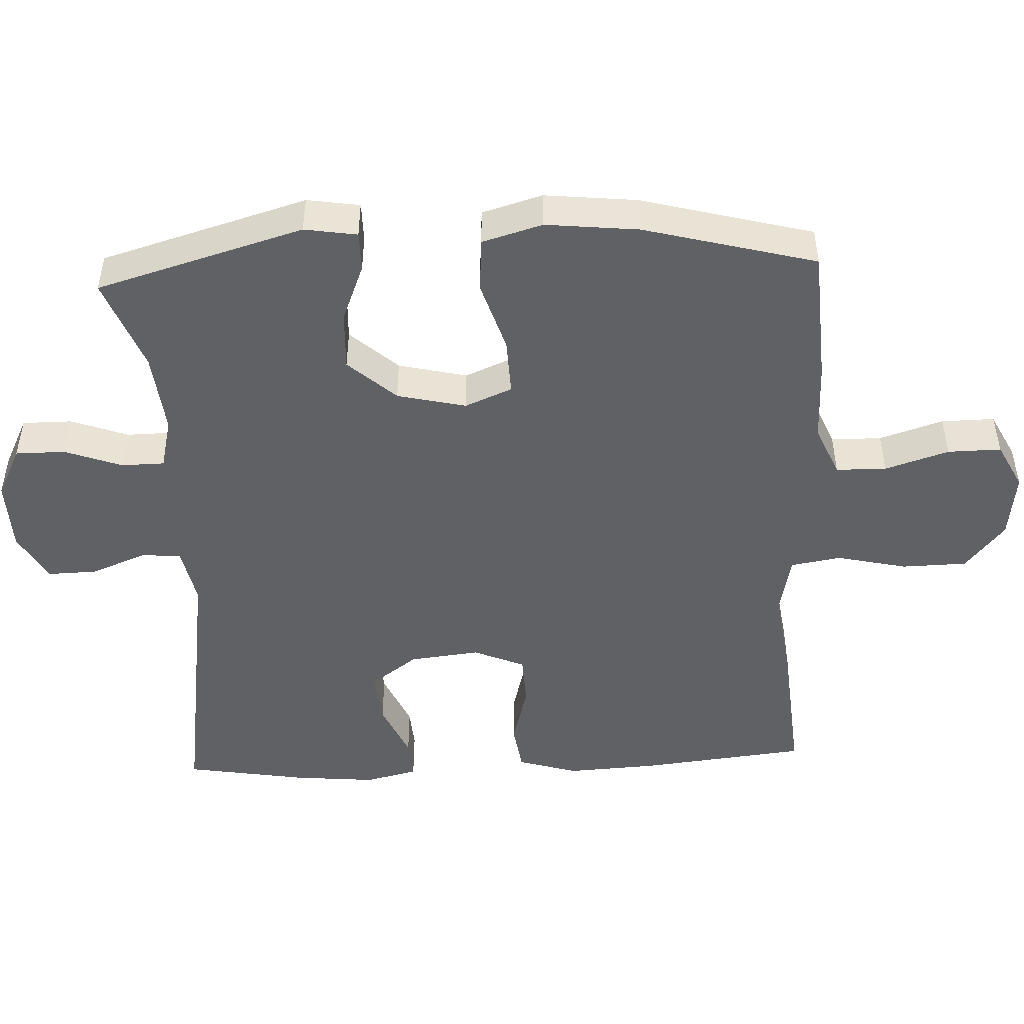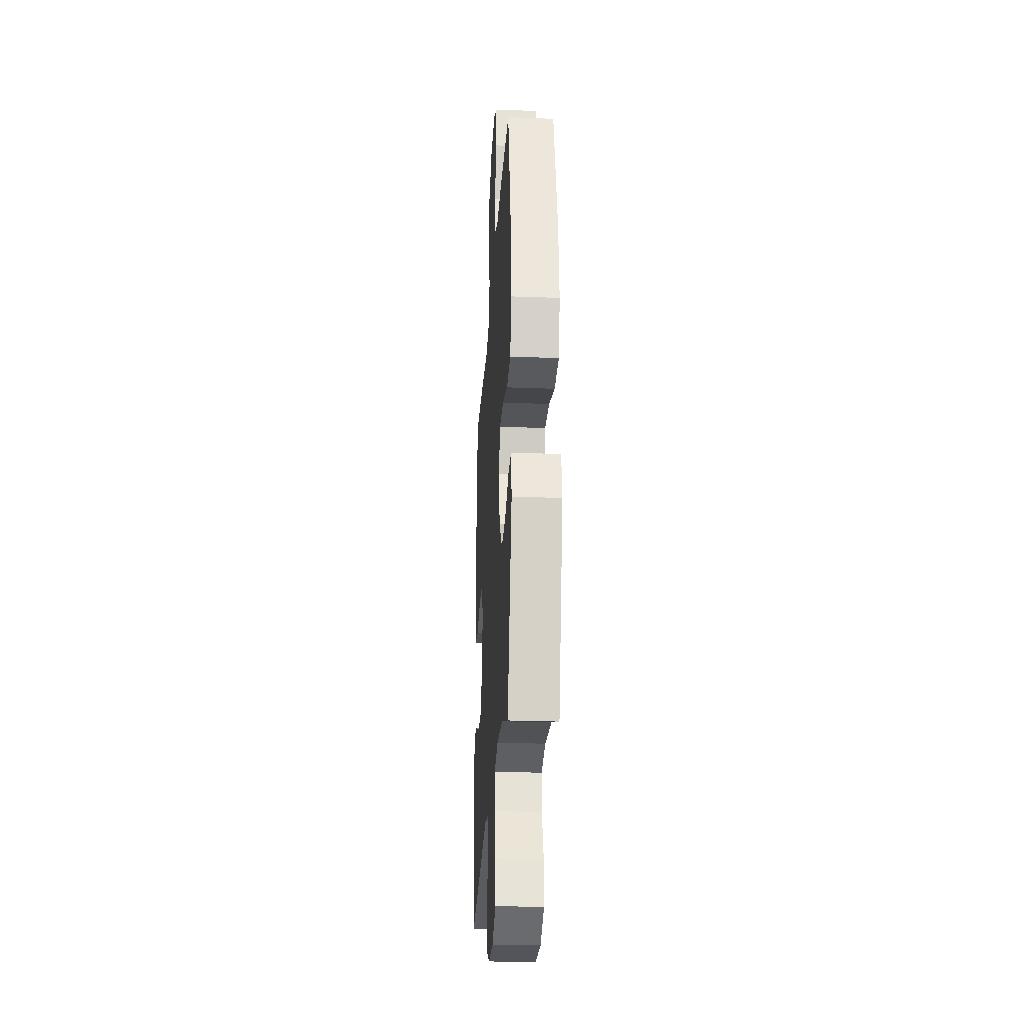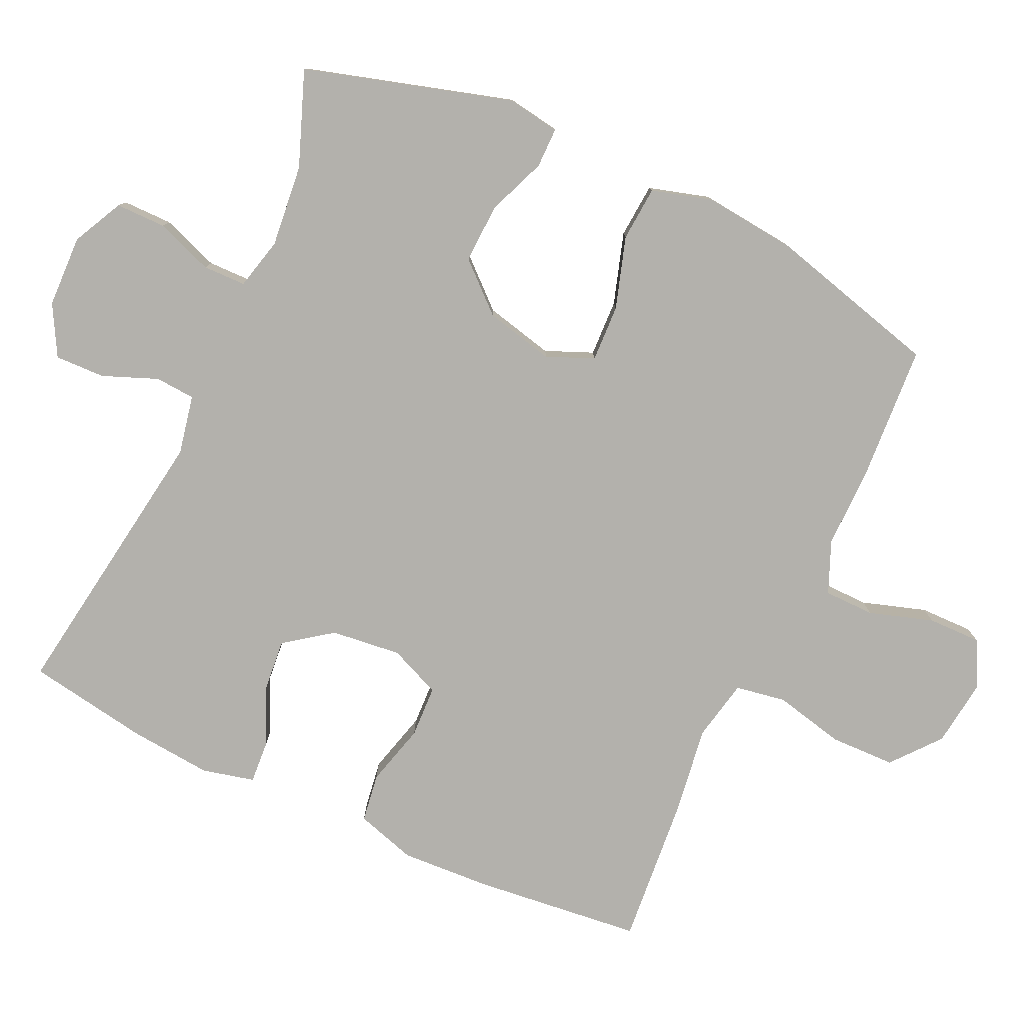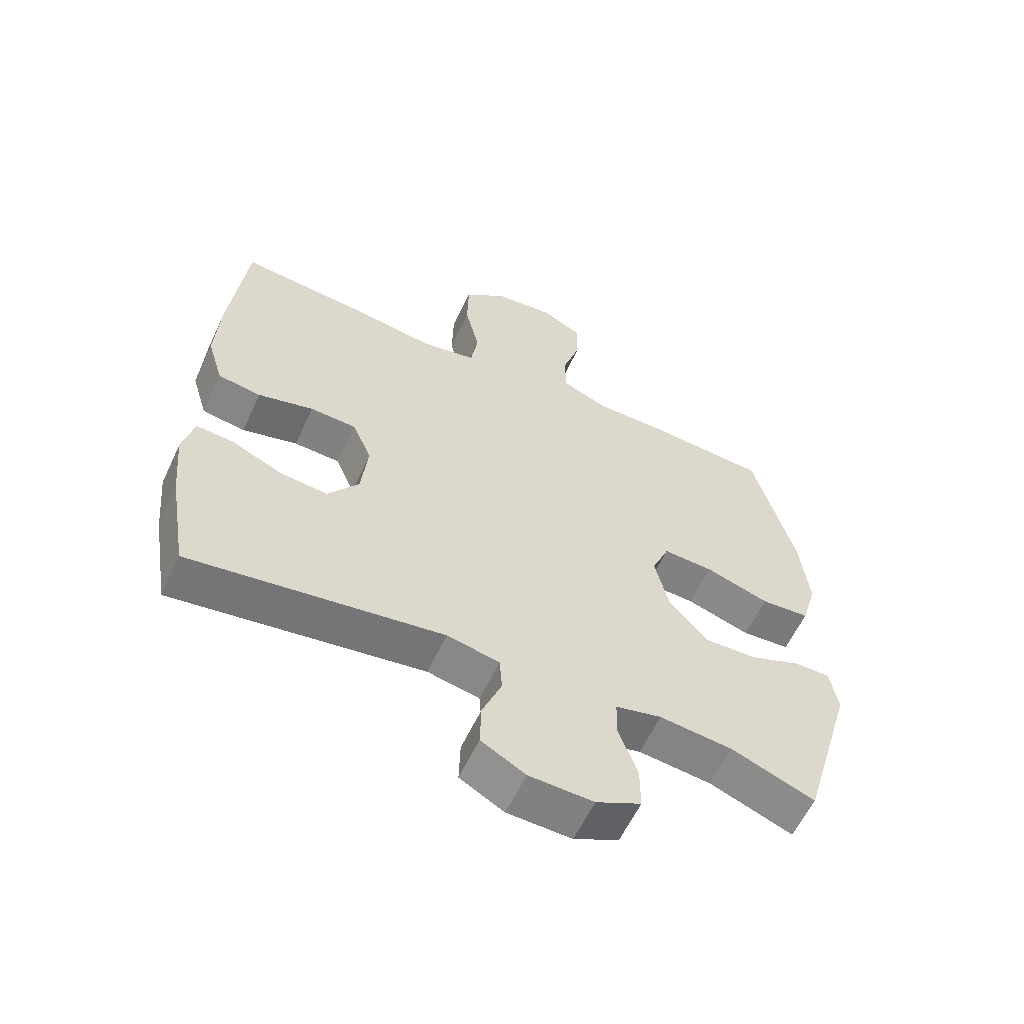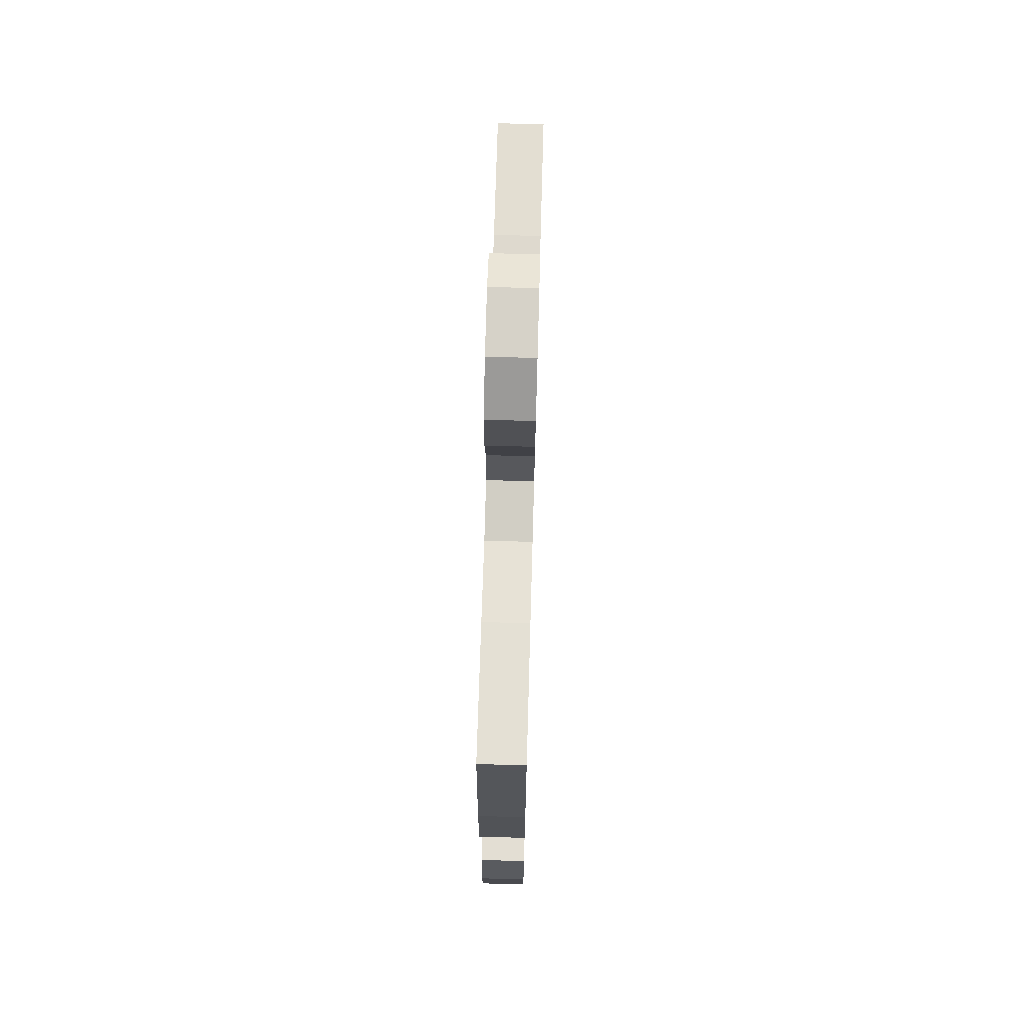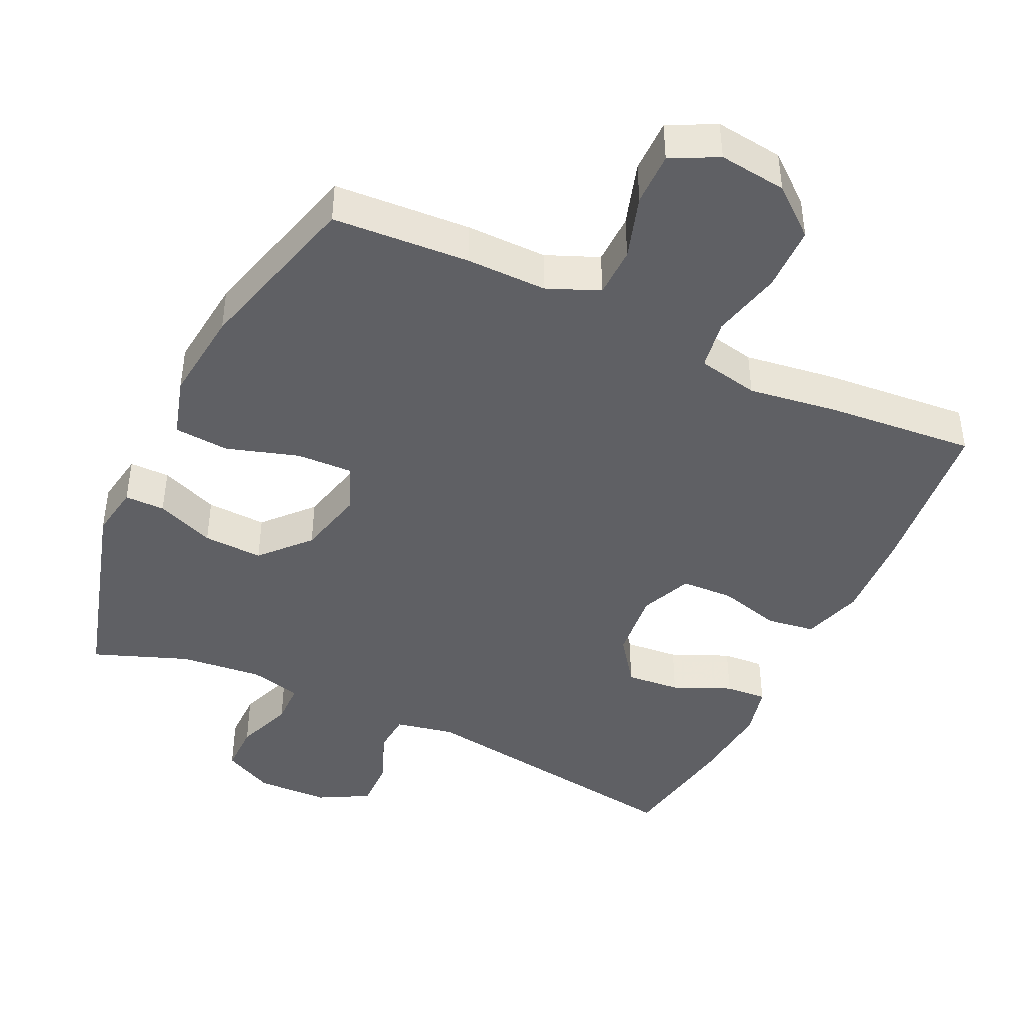
<metadata>
{"format":"obj","ext":"obj","renderer":"f3d","projection":"perspective","resolution":1024,"background":"white","views":[{"elev":-47.9,"azim":-87.4,"up":"+Y"},{"elev":-26.7,"azim":-93.5,"up":"+Z"},{"elev":-79.1,"azim":-114.8,"up":"+Y"},{"elev":-59.8,"azim":155.0,"up":"+Z"},{"elev":71.1,"azim":91.6,"up":"+Z"},{"elev":-43.3,"azim":-25.4,"up":"+Y"}]}
</metadata>
<code>
v -0.5 0.07 -0.5
v -0.586 0.07 -0.205
v -0.574 0.07 -0.13
v -0.517 0.07 -0.13
v -0.434 0.07 -0.163
v -0.349 0.07 -0.167
v -0.288 0.07 -0.099
v -0.265 0.07 -0.001
v -0.293 0.07 0.066
v -0.374 0.07 0.063
v -0.476 0.07 0.031
v -0.554 0.07 0.037
v -0.579 0.07 0.123
v -0.565 0.07 0.255
v -0.5 0.07 0.5
v -0.305 0.07 0.512
v -0.191 0.07 0.511
v -0.117 0.07 0.542
v -0.116 0.07 0.614
v -0.145 0.07 0.705
v -0.146 0.07 0.781
v -0.08 0.07 0.815
v 0.016 0.07 0.803
v 0.084 0.07 0.747
v 0.086 0.07 0.654
v 0.063 0.07 0.554
v 0.075 0.07 0.482
v 0.162 0.07 0.464
v 0.29 0.07 0.482
v 0.5 0.07 0.5
v 0.526 0.07 0.261
v 0.533 0.07 0.133
v 0.507 0.07 0.047
v 0.438 0.07 0.037
v 0.349 0.07 0.061
v 0.275 0.07 0.058
v 0.244 0.07 -0.015
v 0.255 0.07 -0.115
v 0.304 0.07 -0.182
v 0.381 0.07 -0.175
v 0.463 0.07 -0.139
v 0.522 0.07 -0.135
v 0.54 0.07 -0.209
v 0.529 0.07 -0.327
v 0.5 0.07 -0.5
v 0.097 0.07 -0.44
v 0.013 0.07 -0.457
v 0.009 0.07 -0.514
v 0.04 0.07 -0.592
v 0.042 0.07 -0.663
v -0.029 0.07 -0.702
v -0.132 0.07 -0.705
v -0.204 0.07 -0.669
v -0.204 0.07 -0.598
v -0.174 0.07 -0.516
v -0.175 0.07 -0.455
v -0.249 0.07 -0.437
v -0.366 0.07 -0.449
v -0.5 0 -0.5
v -0.586 0 -0.205
v -0.574 0 -0.13
v -0.517 0 -0.13
v -0.434 0 -0.163
v -0.349 0 -0.167
v -0.288 0 -0.099
v -0.265 0 -0.001
v -0.293 0 0.066
v -0.374 0 0.063
v -0.476 0 0.031
v -0.554 0 0.037
v -0.579 0 0.123
v -0.565 0 0.255
v -0.5 0 0.5
v -0.305 0 0.512
v -0.191 0 0.511
v -0.117 0 0.542
v -0.116 0 0.614
v -0.145 0 0.705
v -0.146 0 0.781
v -0.08 0 0.815
v 0.016 0 0.803
v 0.084 0 0.747
v 0.086 0 0.654
v 0.063 0 0.554
v 0.075 0 0.482
v 0.162 0 0.464
v 0.29 0 0.482
v 0.5 0 0.5
v 0.526 0 0.261
v 0.533 0 0.133
v 0.507 0 0.047
v 0.438 0 0.037
v 0.349 0 0.061
v 0.275 0 0.058
v 0.244 0 -0.015
v 0.255 0 -0.115
v 0.304 0 -0.182
v 0.381 0 -0.175
v 0.463 0 -0.139
v 0.522 0 -0.135
v 0.54 0 -0.209
v 0.529 0 -0.327
v 0.5 0 -0.5
v 0.097 0 -0.44
v 0.013 0 -0.457
v 0.009 0 -0.514
v 0.04 0 -0.592
v 0.042 0 -0.663
v -0.029 0 -0.702
v -0.132 0 -0.705
v -0.204 0 -0.669
v -0.204 0 -0.598
v -0.174 0 -0.516
v -0.175 0 -0.455
v -0.249 0 -0.437
v -0.366 0 -0.449
f 53 54 55
f 52 53 55
f 51 52 55
f 50 51 55
f 49 50 55
f 48 49 55
f 47 48 55 56
f 46 47 56 57
f 44 45 46
f 43 44 46
f 42 43 46
f 41 42 46
f 40 41 46
f 39 40 46 57
f 33 34 35
f 32 33 35
f 31 32 35
f 30 31 35
f 29 30 35
f 28 29 35
f 27 28 35 36
f 24 25 26
f 23 24 26
f 22 23 26
f 21 22 26
f 20 21 26
f 19 20 26
f 18 19 26 27
f 27 36 37
f 18 27 37
f 17 18 37
f 15 16 17
f 14 15 17
f 13 14 17
f 12 13 17
f 11 12 17
f 10 11 17
f 3 4 5
f 2 3 5
f 1 2 5
f 58 1 5
f 58 5 6
f 58 6 7
f 57 58 7
f 39 57 7
f 38 39 7
f 37 38 7 8
f 17 37 8 9
f 9 10 17
f 113 112 111
f 113 111 110
f 113 110 109
f 113 109 108
f 113 108 107
f 113 107 106
f 114 113 106 105
f 115 114 105 104
f 104 103 102
f 104 102 101
f 104 101 100
f 104 100 99
f 104 99 98
f 115 104 98 97
f 93 92 91
f 93 91 90
f 93 90 89
f 93 89 88
f 93 88 87
f 93 87 86
f 94 93 86 85
f 84 83 82
f 84 82 81
f 84 81 80
f 84 80 79
f 84 79 78
f 84 78 77
f 85 84 77 76
f 95 94 85
f 95 85 76
f 95 76 75
f 75 74 73
f 75 73 72
f 75 72 71
f 75 71 70
f 75 70 69
f 75 69 68
f 63 62 61
f 63 61 60
f 63 60 59
f 63 59 116
f 64 63 116
f 65 64 116
f 65 116 115
f 65 115 97
f 65 97 96
f 66 65 96 95
f 67 66 95 75
f 75 68 67
f 1 59 60 2
f 2 60 61 3
f 3 61 62 4
f 4 62 63 5
f 5 63 64 6
f 6 64 65 7
f 7 65 66 8
f 8 66 67 9
f 9 67 68 10
f 10 68 69 11
f 11 69 70 12
f 12 70 71 13
f 13 71 72 14
f 14 72 73 15
f 15 73 74 16
f 16 74 75 17
f 17 75 76 18
f 18 76 77 19
f 19 77 78 20
f 20 78 79 21
f 21 79 80 22
f 22 80 81 23
f 23 81 82 24
f 24 82 83 25
f 25 83 84 26
f 26 84 85 27
f 27 85 86 28
f 28 86 87 29
f 29 87 88 30
f 30 88 89 31
f 31 89 90 32
f 32 90 91 33
f 33 91 92 34
f 34 92 93 35
f 35 93 94 36
f 36 94 95 37
f 37 95 96 38
f 38 96 97 39
f 39 97 98 40
f 40 98 99 41
f 41 99 100 42
f 42 100 101 43
f 43 101 102 44
f 44 102 103 45
f 45 103 104 46
f 46 104 105 47
f 47 105 106 48
f 48 106 107 49
f 49 107 108 50
f 50 108 109 51
f 51 109 110 52
f 52 110 111 53
f 53 111 112 54
f 54 112 113 55
f 55 113 114 56
f 56 114 115 57
f 57 115 116 58
f 58 116 59 1

</code>
